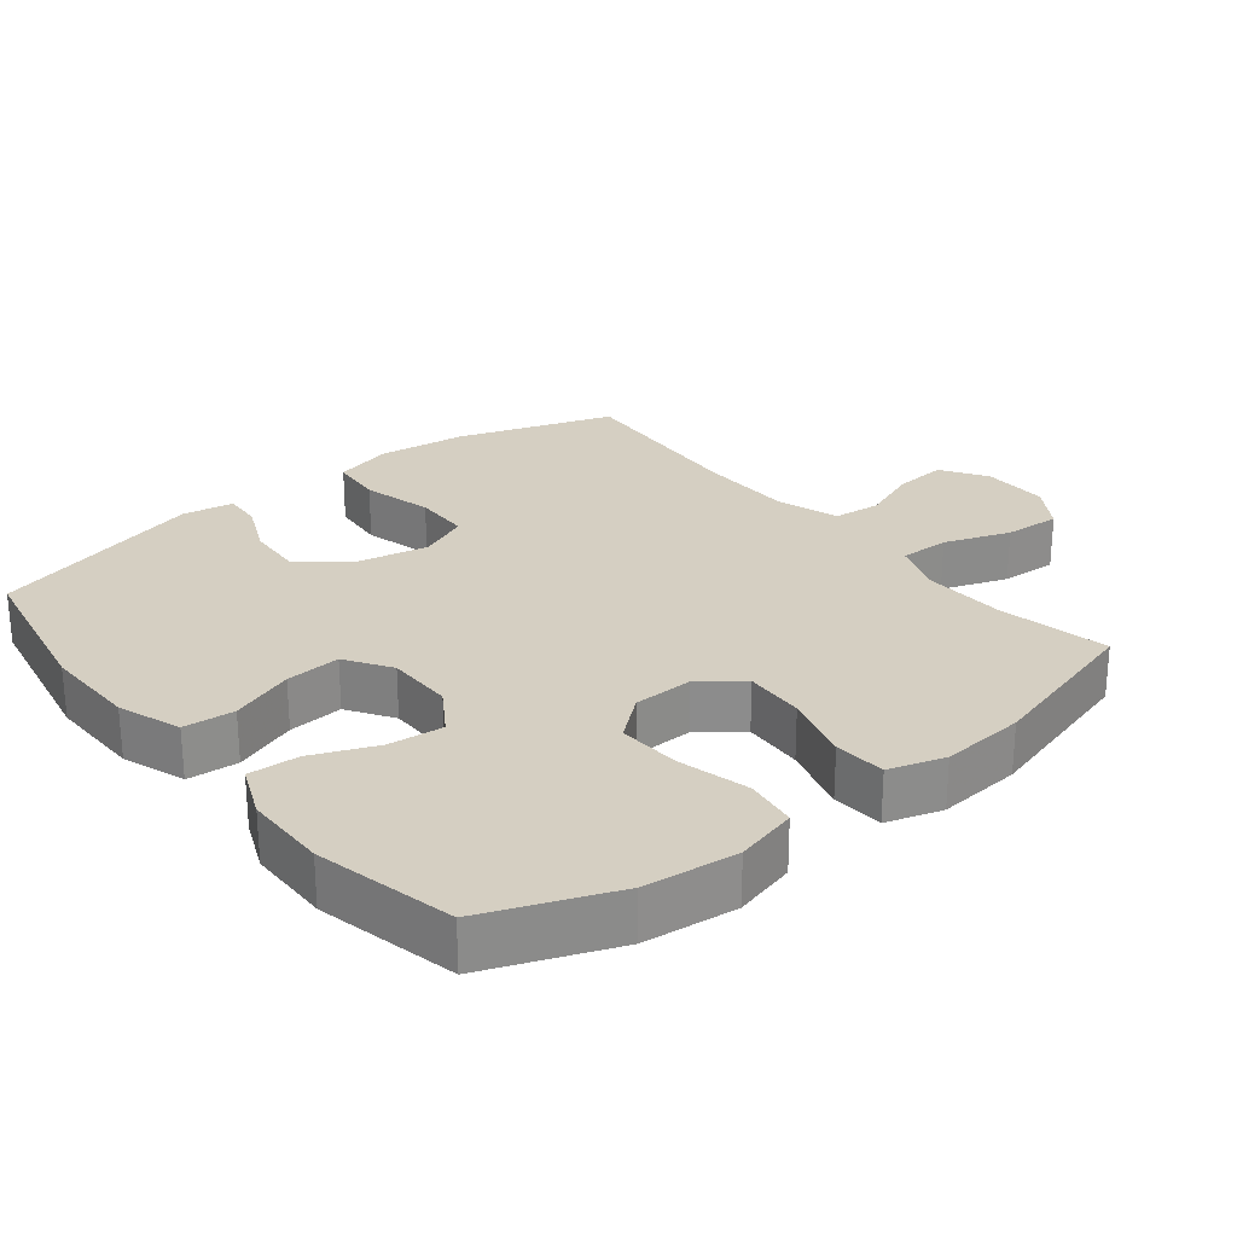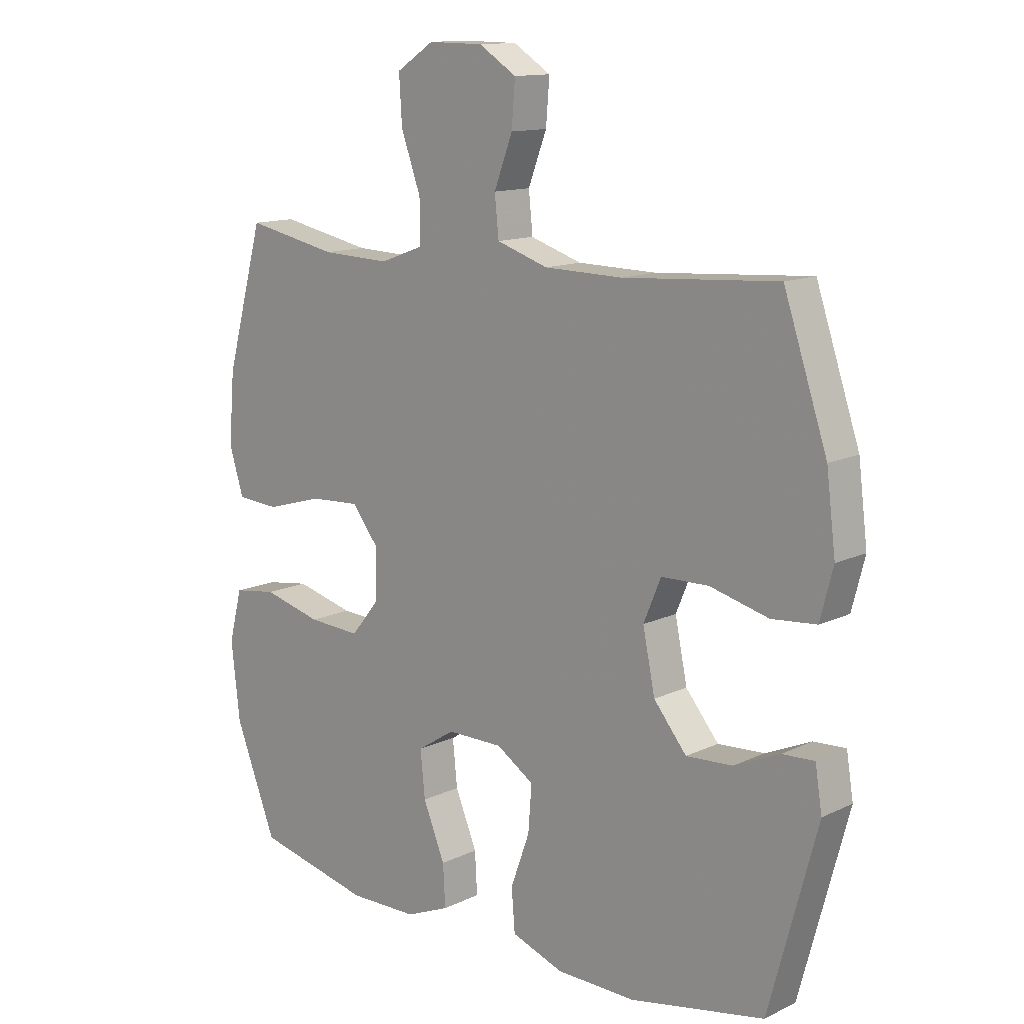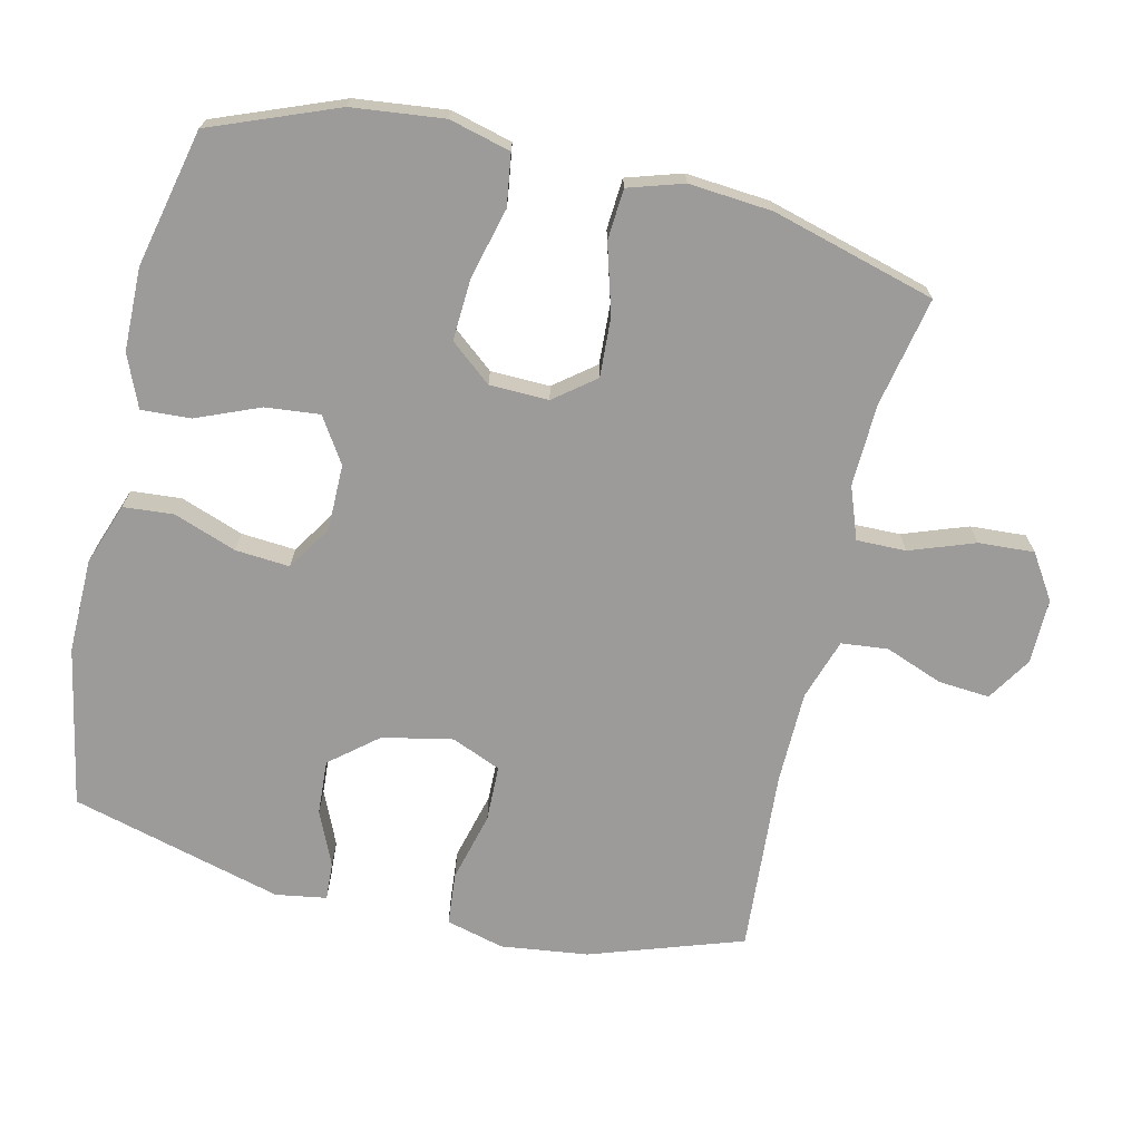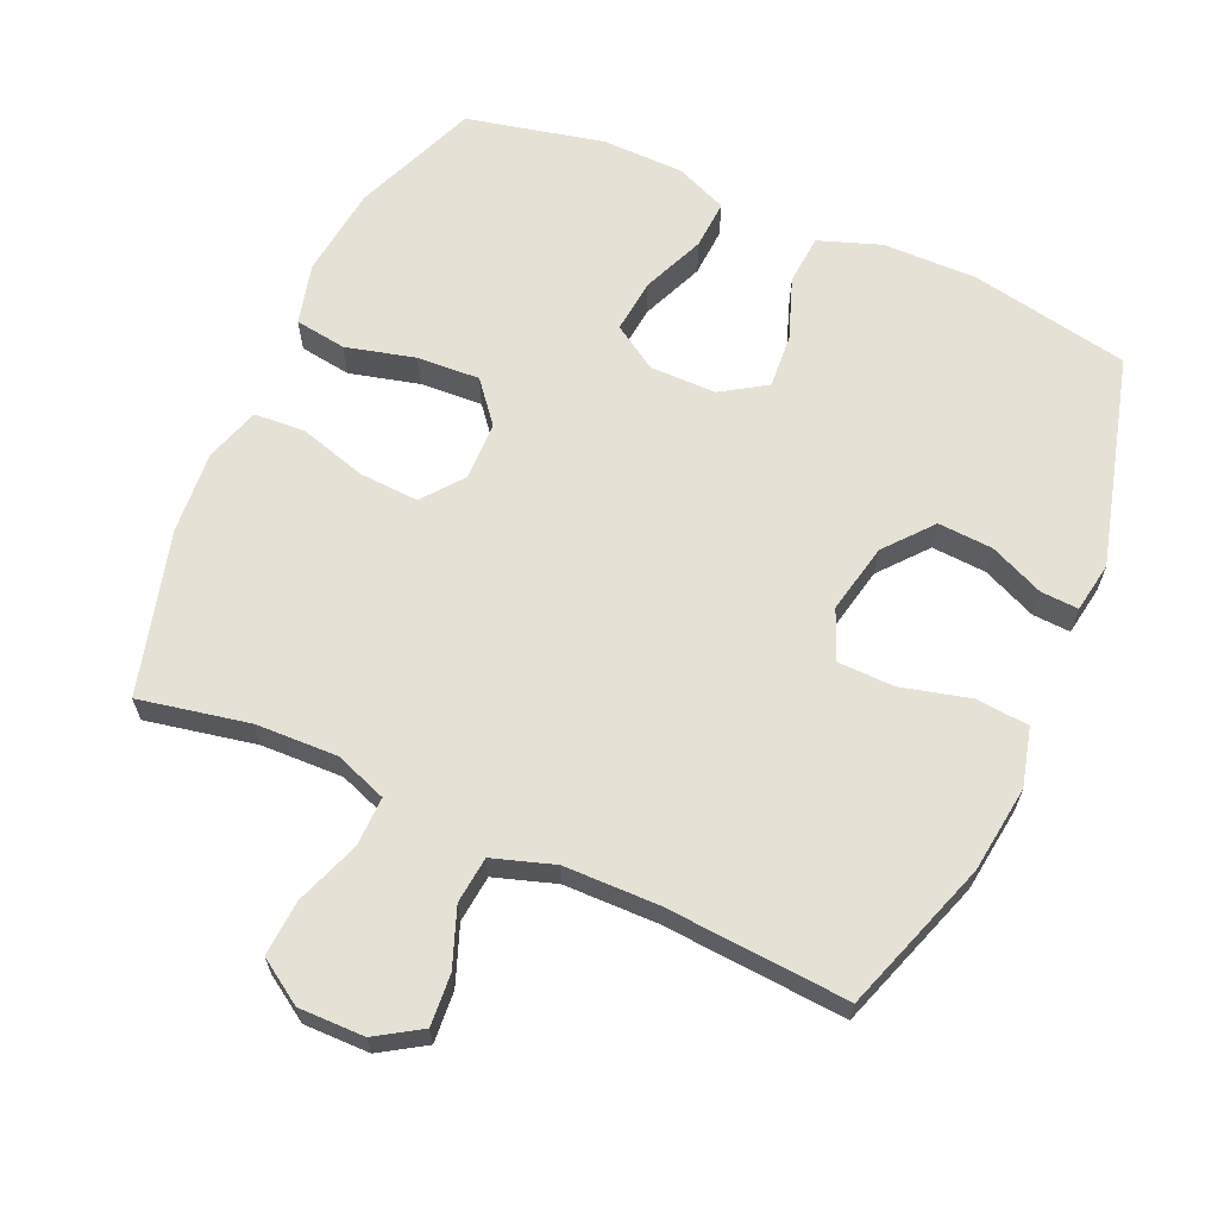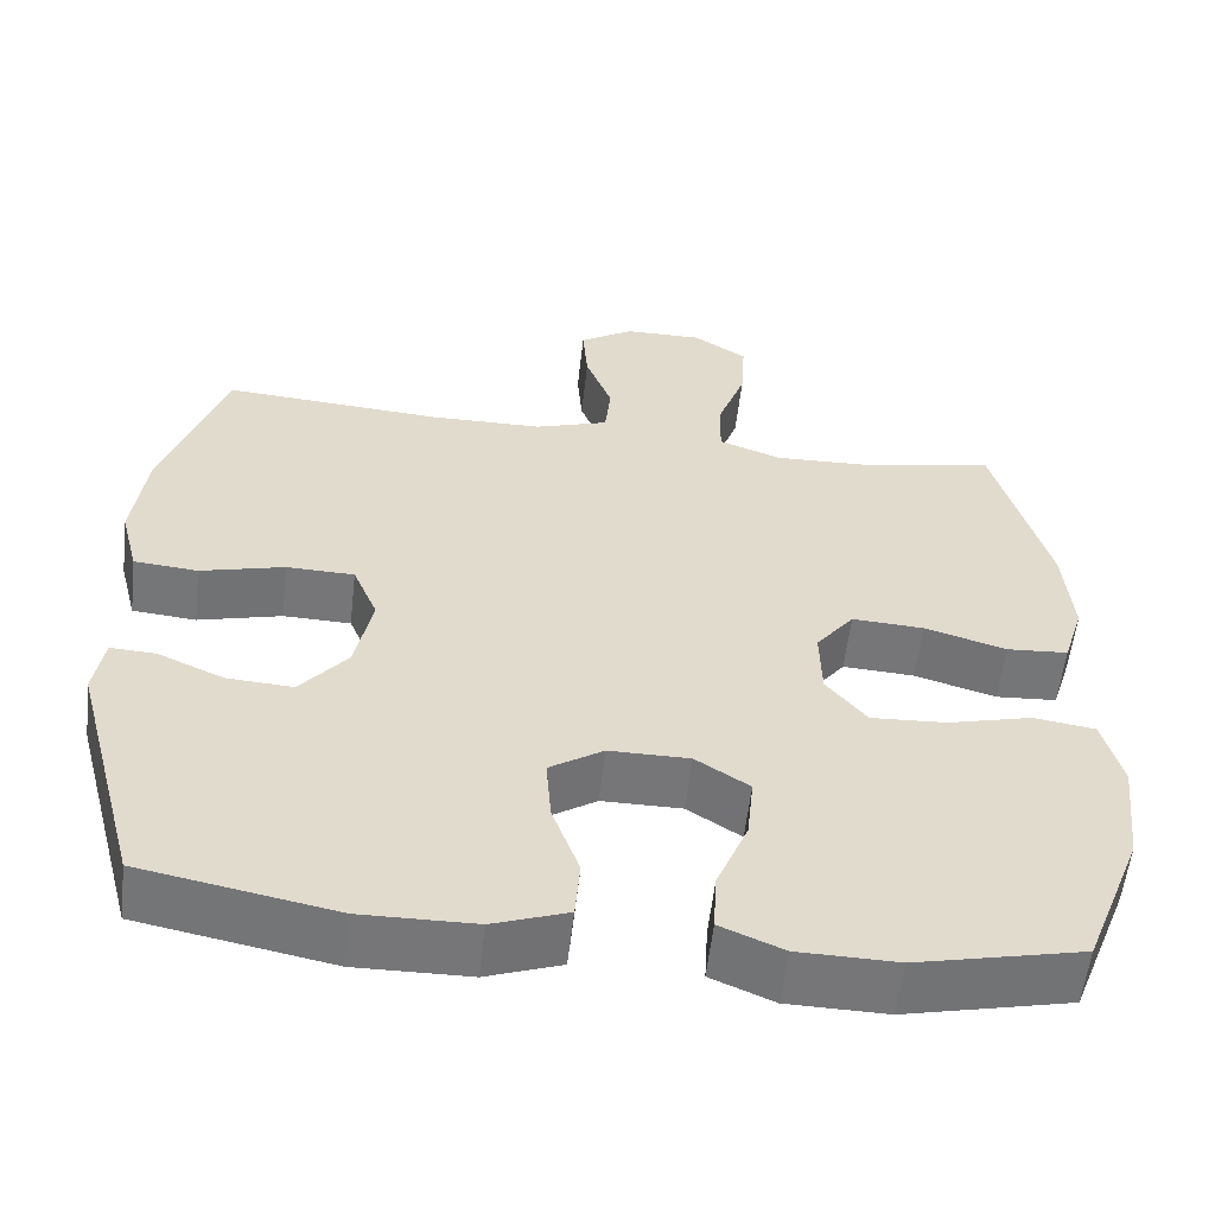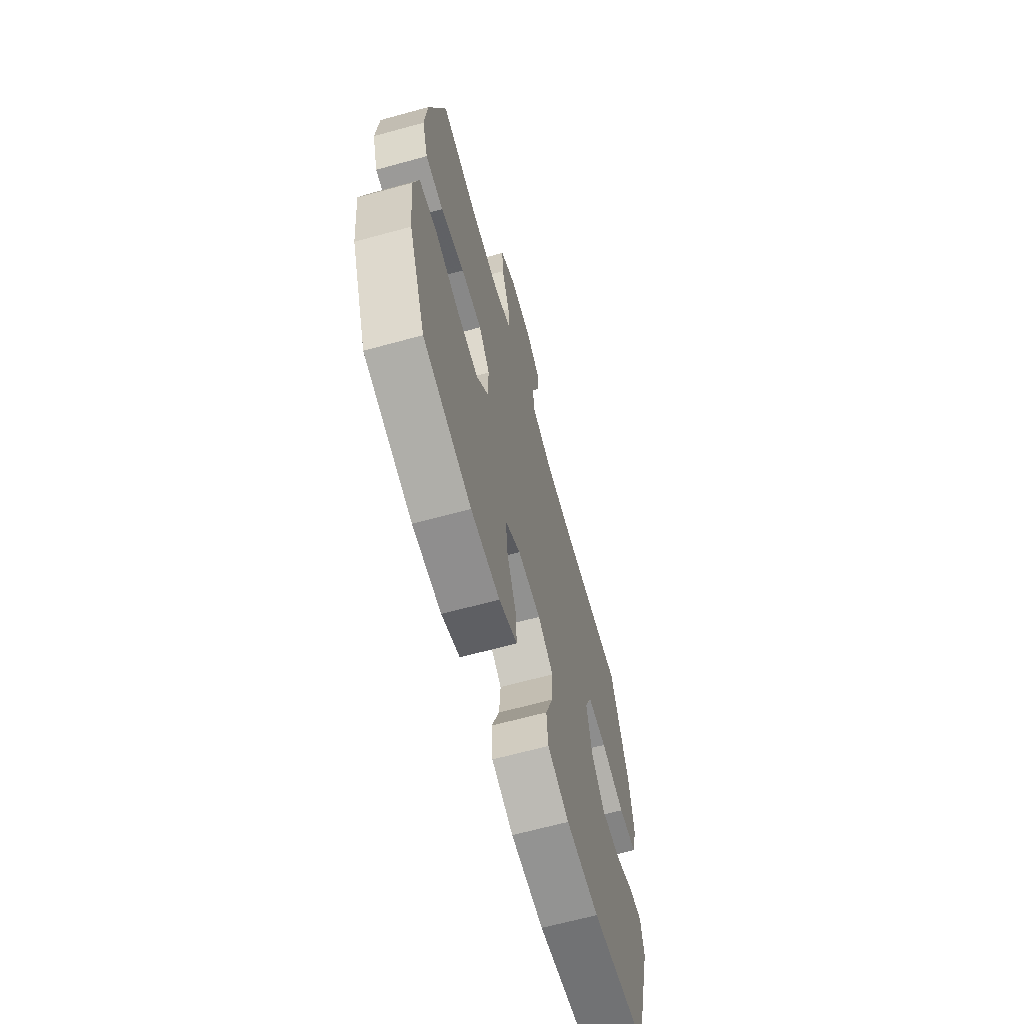
<metadata>
{"format":"obj","ext":"obj","renderer":"f3d","projection":"perspective","resolution":1024,"background":"white","views":[{"elev":25.9,"azim":-128.8,"up":"+Y"},{"elev":13.1,"azim":42.9,"up":"+Z"},{"elev":-69.8,"azim":-103.2,"up":"+Y"},{"elev":64.1,"azim":24.0,"up":"+Y"},{"elev":-56.9,"azim":173.5,"up":"+Z"},{"elev":-65.9,"azim":-74.6,"up":"+Z"}]}
</metadata>
<code>
v 0.5 0.07 0.5
v 0.575 0.07 0.278
v 0.591 0.07 0.151
v 0.569 0.07 0.066
v 0.492 0.07 0.059
v 0.391 0.07 0.085
v 0.309 0.07 0.083
v 0.279 0.07 0.011
v 0.3 0.07 -0.091
v 0.357 0.07 -0.16
v 0.437 0.07 -0.155
v 0.516 0.07 -0.12
v 0.571 0.07 -0.117
v 0.583 0.07 -0.191
v 0.5 0.07 -0.5
v 0.267 0.07 -0.545
v 0.13 0.07 -0.543
v 0.04 0.07 -0.511
v 0.034 0.07 -0.438
v 0.067 0.07 -0.347
v 0.073 0.07 -0.268
v 0.008 0.07 -0.226
v -0.089 0.07 -0.226
v -0.154 0.07 -0.268
v -0.146 0.07 -0.347
v -0.108 0.07 -0.439
v -0.104 0.07 -0.511
v -0.18 0.07 -0.543
v -0.3 0.07 -0.545
v -0.5 0.07 -0.5
v -0.572 0.07 -0.317
v -0.587 0.07 -0.184
v -0.564 0.07 -0.095
v -0.489 0.07 -0.084
v -0.387 0.07 -0.11
v -0.296 0.07 -0.115
v -0.247 0.07 -0.055
v -0.245 0.07 0.031
v -0.291 0.07 0.09
v -0.378 0.07 0.085
v -0.477 0.07 0.056
v -0.551 0.07 0.061
v -0.576 0.07 0.141
v -0.566 0.07 0.262
v -0.5 0.07 0.5
v -0.34 0.07 0.468
v -0.221 0.07 0.464
v -0.145 0.07 0.492
v -0.146 0.07 0.564
v -0.18 0.07 0.658
v -0.185 0.07 0.739
v -0.12 0.07 0.781
v -0.025 0.07 0.78
v 0.04 0.07 0.739
v 0.034 0.07 0.664
v 0.002 0.07 0.58
v 0.009 0.07 0.512
v 0.098 0.07 0.483
v 0.234 0.07 0.481
v 0.5 0 0.5
v 0.575 0 0.278
v 0.591 0 0.151
v 0.569 0 0.066
v 0.492 0 0.059
v 0.391 0 0.085
v 0.309 0 0.083
v 0.279 0 0.011
v 0.3 0 -0.091
v 0.357 0 -0.16
v 0.437 0 -0.155
v 0.516 0 -0.12
v 0.571 0 -0.117
v 0.583 0 -0.191
v 0.5 0 -0.5
v 0.267 0 -0.545
v 0.13 0 -0.543
v 0.04 0 -0.511
v 0.034 0 -0.438
v 0.067 0 -0.347
v 0.073 0 -0.268
v 0.008 0 -0.226
v -0.089 0 -0.226
v -0.154 0 -0.268
v -0.146 0 -0.347
v -0.108 0 -0.439
v -0.104 0 -0.511
v -0.18 0 -0.543
v -0.3 0 -0.545
v -0.5 0 -0.5
v -0.572 0 -0.317
v -0.587 0 -0.184
v -0.564 0 -0.095
v -0.489 0 -0.084
v -0.387 0 -0.11
v -0.296 0 -0.115
v -0.247 0 -0.055
v -0.245 0 0.031
v -0.291 0 0.09
v -0.378 0 0.085
v -0.477 0 0.056
v -0.551 0 0.061
v -0.576 0 0.141
v -0.566 0 0.262
v -0.5 0 0.5
v -0.34 0 0.468
v -0.221 0 0.464
v -0.145 0 0.492
v -0.146 0 0.564
v -0.18 0 0.658
v -0.185 0 0.739
v -0.12 0 0.781
v -0.025 0 0.78
v 0.04 0 0.739
v 0.034 0 0.664
v 0.002 0 0.58
v 0.009 0 0.512
v 0.098 0 0.483
v 0.234 0 0.481
f 53 54 55 56
f 53 56 57
f 52 53 57
f 49 50 51 52
f 48 49 52 57
f 47 48 57 58
f 43 44 45 46
f 43 46 47
f 40 41 42 43
f 39 40 43 47
f 38 39 47 58
f 32 33 34 35
f 32 35 36
f 31 32 36
f 30 31 36
f 29 30 36 37
f 25 26 27 28
f 24 25 28 29
f 17 18 19 20
f 17 20 21
f 16 17 21
f 15 16 21
f 14 15 21 22
f 11 12 13 14
f 10 11 14 22
f 3 4 5 6
f 3 6 7
f 59 1 2 3
f 59 3 7
f 37 38 58 59
f 24 29 37 59
f 23 24 59 7
f 9 10 22 23
f 8 9 23
f 7 8 23
f 115 114 113 112
f 116 115 112
f 116 112 111
f 111 110 109 108
f 116 111 108 107
f 117 116 107 106
f 105 104 103 102
f 106 105 102
f 102 101 100 99
f 106 102 99 98
f 117 106 98 97
f 94 93 92 91
f 95 94 91
f 95 91 90
f 95 90 89
f 96 95 89 88
f 87 86 85 84
f 88 87 84 83
f 79 78 77 76
f 80 79 76
f 80 76 75
f 80 75 74
f 81 80 74 73
f 73 72 71 70
f 81 73 70 69
f 65 64 63 62
f 66 65 62
f 62 61 60 118
f 66 62 118
f 118 117 97 96
f 118 96 88 83
f 66 118 83 82
f 82 81 69 68
f 82 68 67
f 82 67 66
f 1 60 61 2
f 2 61 62 3
f 3 62 63 4
f 4 63 64 5
f 5 64 65 6
f 6 65 66 7
f 7 66 67 8
f 8 67 68 9
f 9 68 69 10
f 10 69 70 11
f 11 70 71 12
f 12 71 72 13
f 13 72 73 14
f 14 73 74 15
f 15 74 75 16
f 16 75 76 17
f 17 76 77 18
f 18 77 78 19
f 19 78 79 20
f 20 79 80 21
f 21 80 81 22
f 22 81 82 23
f 23 82 83 24
f 24 83 84 25
f 25 84 85 26
f 26 85 86 27
f 27 86 87 28
f 28 87 88 29
f 29 88 89 30
f 30 89 90 31
f 31 90 91 32
f 32 91 92 33
f 33 92 93 34
f 34 93 94 35
f 35 94 95 36
f 36 95 96 37
f 37 96 97 38
f 38 97 98 39
f 39 98 99 40
f 40 99 100 41
f 41 100 101 42
f 42 101 102 43
f 43 102 103 44
f 44 103 104 45
f 45 104 105 46
f 46 105 106 47
f 47 106 107 48
f 48 107 108 49
f 49 108 109 50
f 50 109 110 51
f 51 110 111 52
f 52 111 112 53
f 53 112 113 54
f 54 113 114 55
f 55 114 115 56
f 56 115 116 57
f 57 116 117 58
f 58 117 118 59
f 59 118 60 1

</code>
